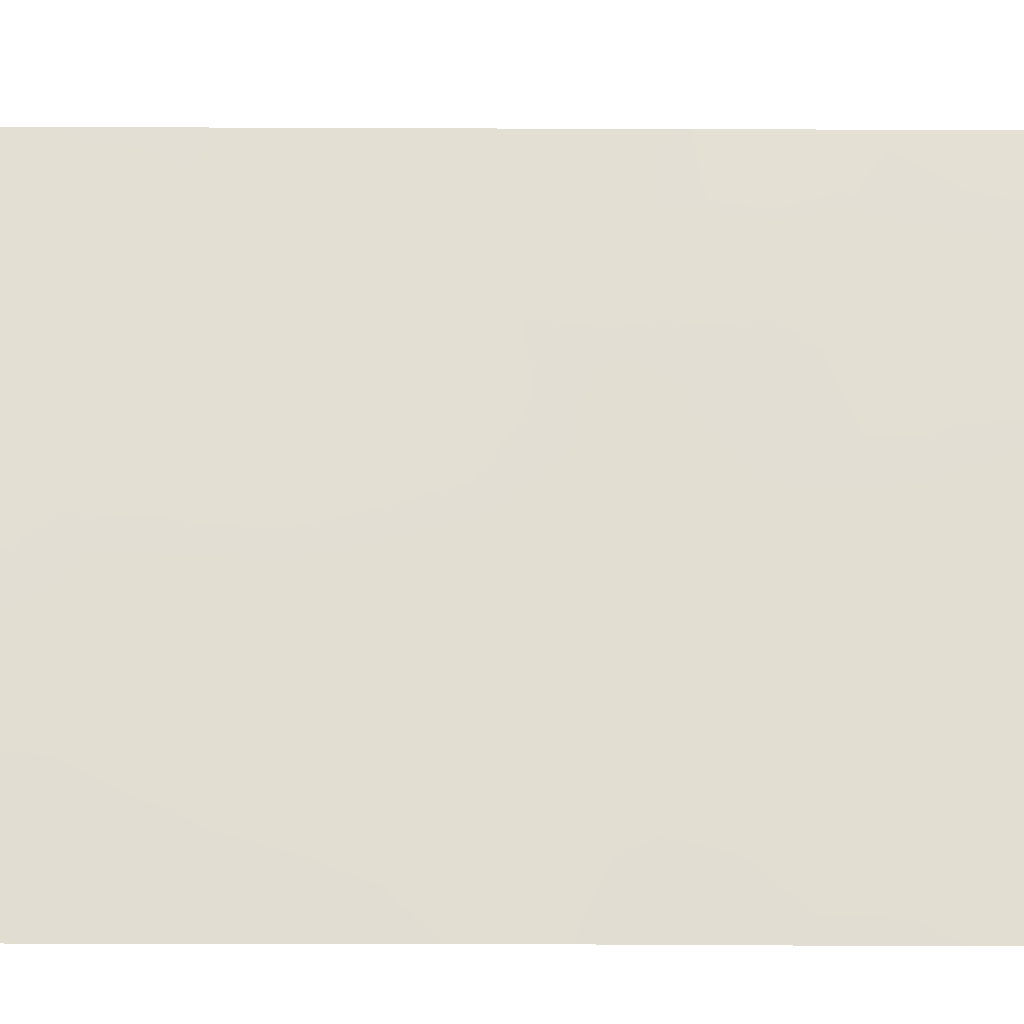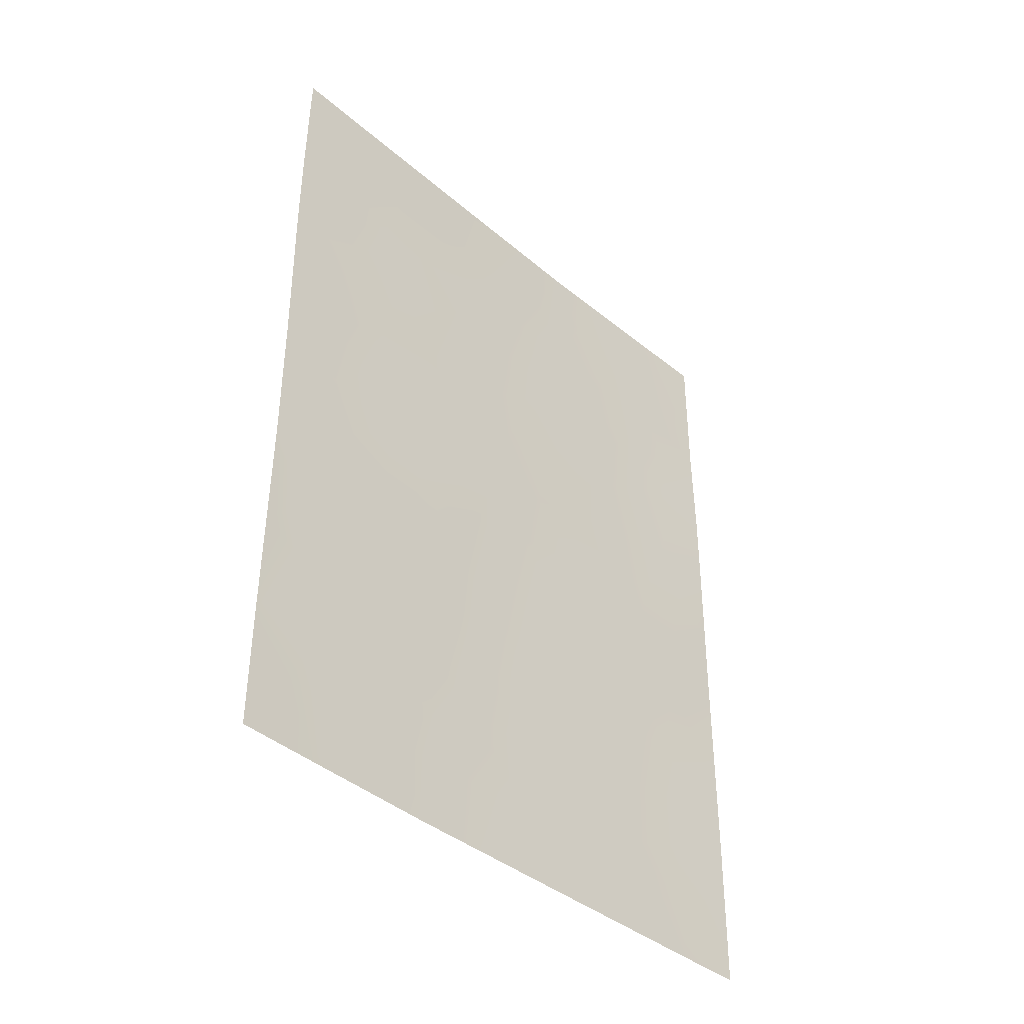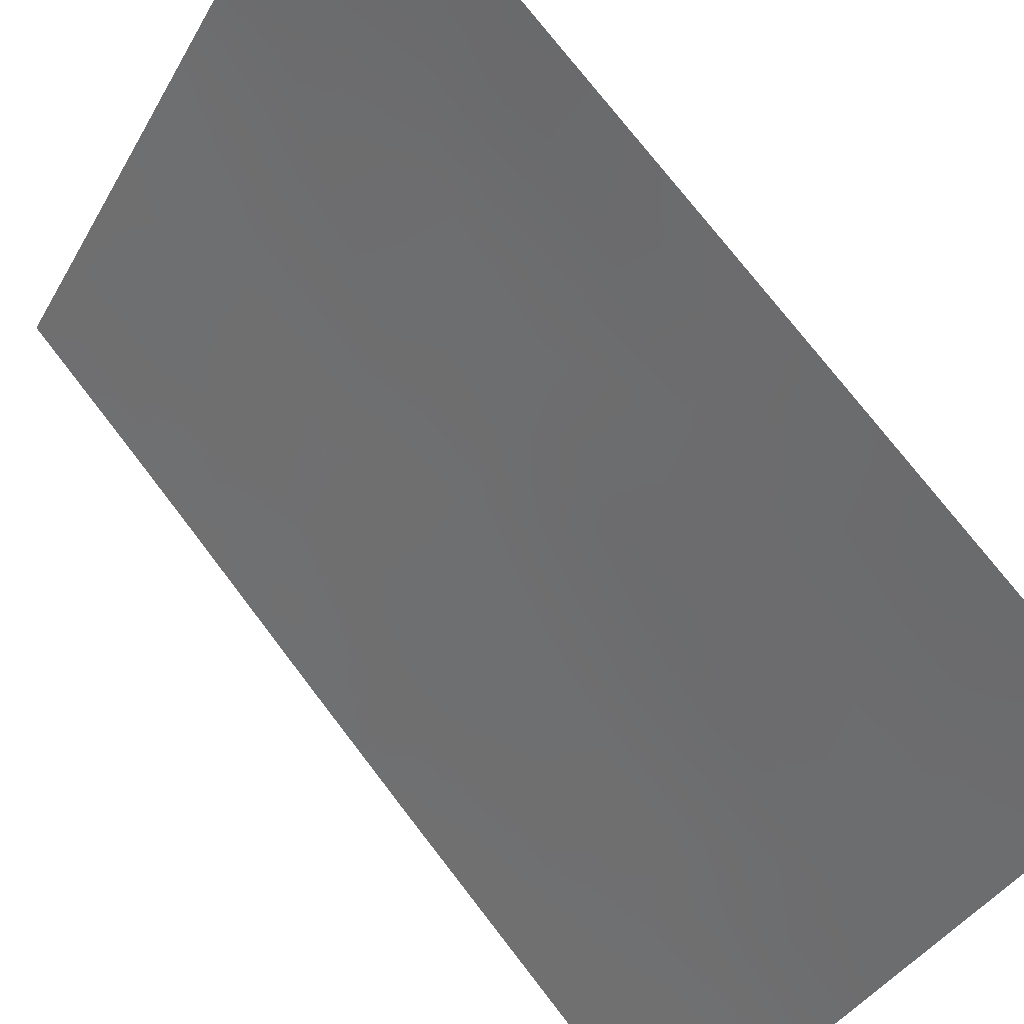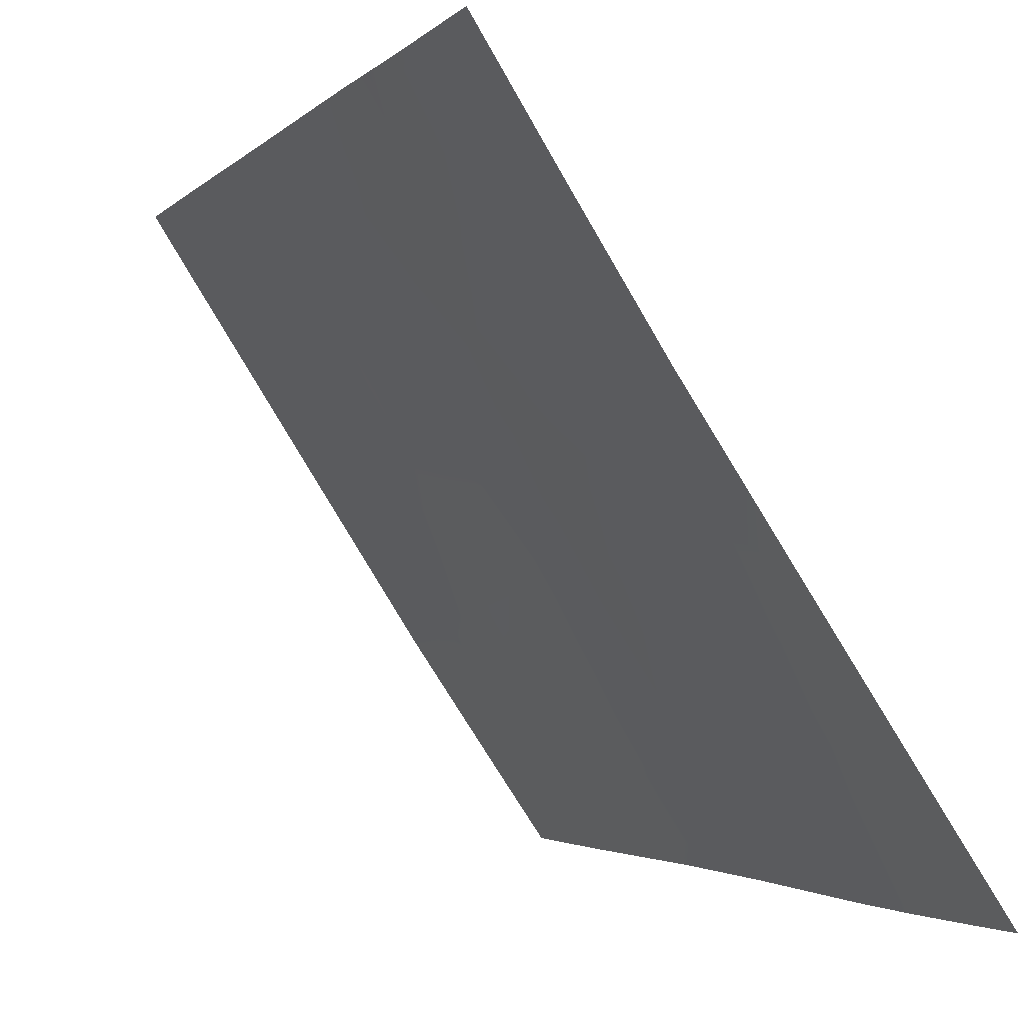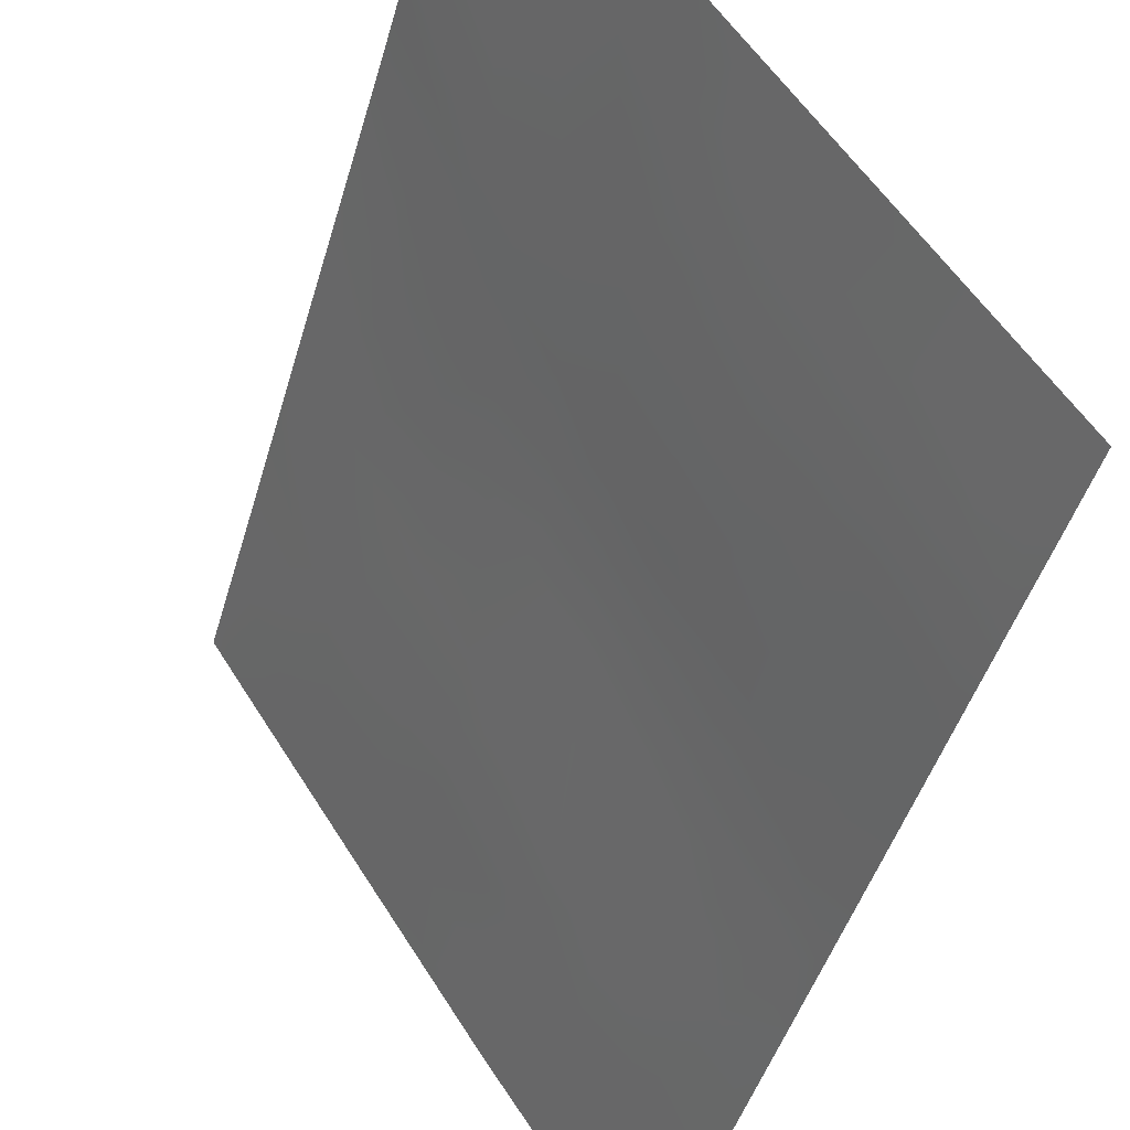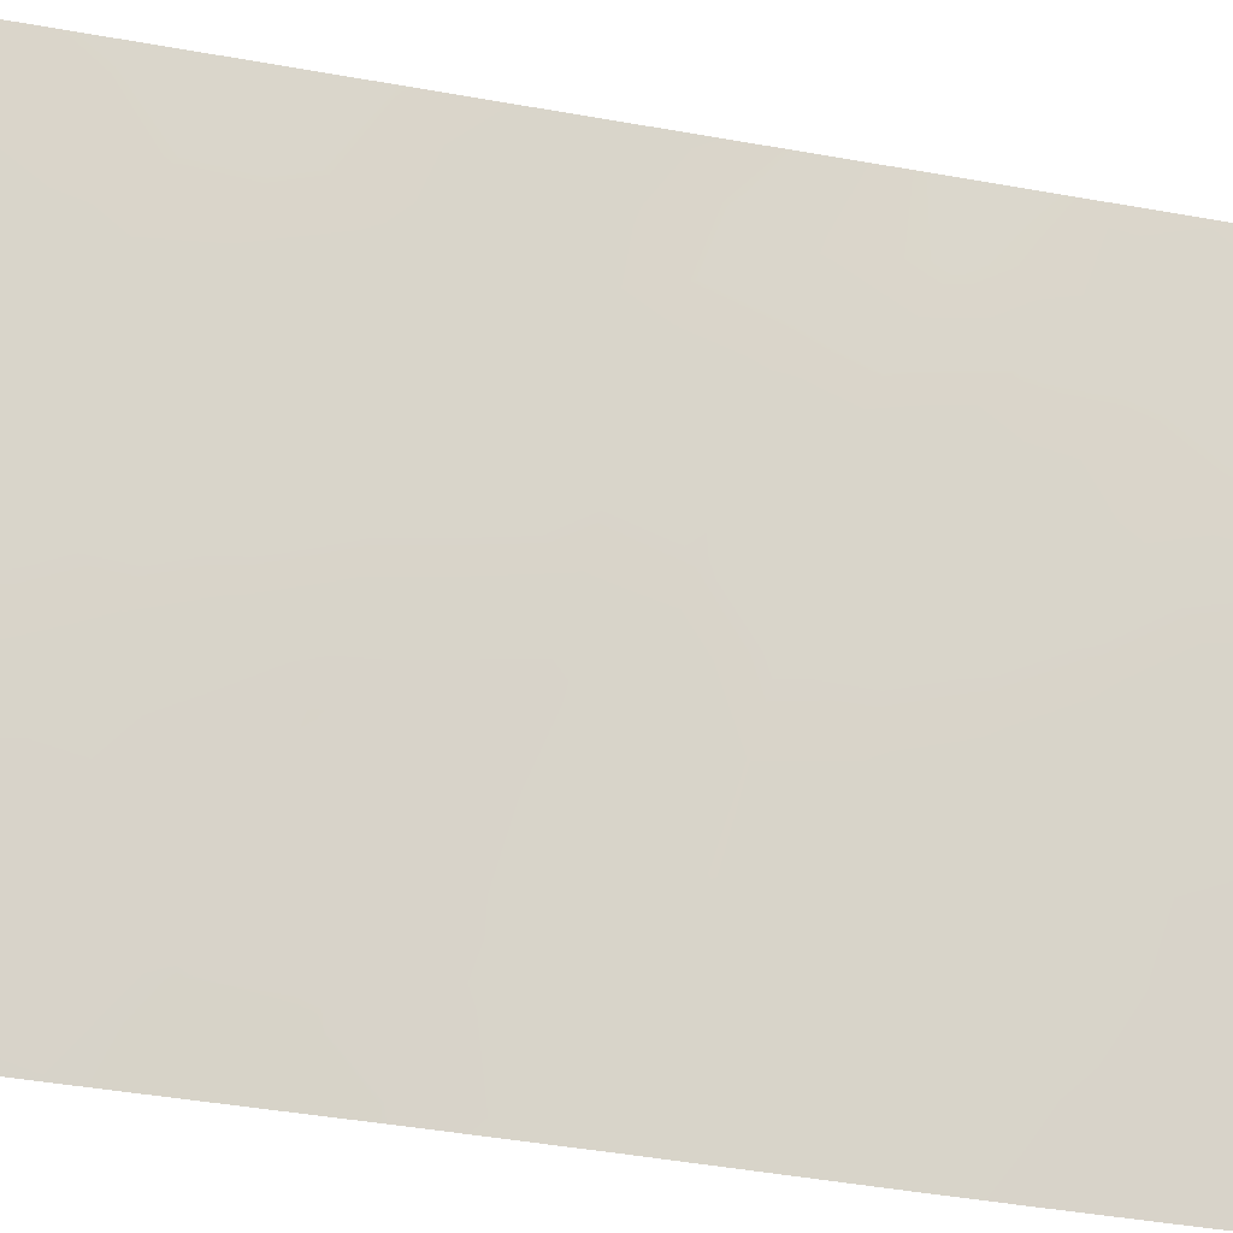
<metadata>
{"format":"obj","ext":"obj","renderer":"f3d","projection":"perspective","resolution":1024,"background":"white","views":[{"elev":-55.6,"azim":-90.2,"up":"+Y"},{"elev":-40.5,"azim":77.2,"up":"+Z"},{"elev":74.8,"azim":142.5,"up":"+Y"},{"elev":-2.4,"azim":-18.9,"up":"+Y"},{"elev":-43.9,"azim":-15.3,"up":"+Y"},{"elev":-48.3,"azim":-101.1,"up":"+Y"}]}
</metadata>
<code>
v 85.46 45.72 -43.77
v 87.17 43.13 -45.27
v 86.65 43.9 -43.74
v 87.16 43.13 -43.43
v 84 47.9 -41.41
v 86.7 43.77 -40.26
v 85.08 46.24 -41.73
v 84.67 46.87 -45.32
v 85.72 45.26 -39.97
v 87.15 43.1 -41.03
v 82.27 50.66 -41.59
v 82.27 50.65 -42.65
v 82.26 50.63 -47.78
v 83.44 48.77 -39.69
v 83.08 49.34 -38
v 87.16 43.13 -45.53
v 86.78 43.69 -46.19
v 87.15 43.11 -48.18
v 85.95 44.89 -47.99
v 85.18 46.09 -38
v 83.3 49.02 -42.85
v 84.37 47.37 -43.37
v 84.03 47.83 -38
v 85.49 45.56 -50
v 86.24 44.49 -42.09
v 83.15 49.21 -40.69
v 82.88 49.66 -46.53
v 84.12 47.69 -50
v 82.25 50.62 -49.73
v 82.26 50.64 -45.12
v 82.71 49.96 -44.43
v 82.27 50.65 -38
v 82.27 50.64 -40.02
v 82.25 50.62 -50
v 86.52 44.03 -50
v 87.15 43.1 -50
v 87.16 43.12 -38
v 87.15 43.1 -39.97
v 83.87 48.1 -46.85
v 86.51 44.09 -38
v 83.65 48.48 -44.94
v 85.79 45.18 -45.75
v 82.76 49.82 -50
v 84.6 46.96 -39.78
v 83.95 47.96 -48.42
v 84.9 46.48 -47.16
v 87.16 43.11 -42.23
v 86.74 43.73 -41.79
v 86.72 43.79 -42.74
v 84.3 47.43 -40.62
v 84.54 47.08 -41.57
v 84.85 46.57 -40.74
v 86.23 44.48 -40.09
v 85.96 44.91 -41
v 86.48 44.11 -41.04
v 85.41 45.73 -40.87
v 85.16 46.1 -39.87
v 82.76 49.88 -42.48
v 82.64 50.03 -47.3
v 84.73 46.79 -42.56
v 84.19 47.63 -42.37
v 84.61 46.96 -38
v 84.32 47.39 -38.87
v 84.89 46.52 -38.91
v 85.48 45.64 -38.96
v 85.73 45.2 -49.04
v 85.48 45.61 -48.3
v 85.17 46.07 -49.04
v 83.56 48.58 -38
v 83.74 48.28 -38.82
v 83.27 49.02 -49.4
v 83.39 48.84 -48.61
v 85.83 45.13 -42.96
v 86.04 44.84 -43.99
v 86.31 44.41 -43.15
v 82.8 49.76 -49.1
v 82.26 50.63 -48.76
v 82.67 50 -38
v 82.27 50.65 -39.01
v 82.64 50.04 -39.08
v 86.08 44.76 -44.93
v 86.41 44.25 -45.61
v 82.76 49.85 -45.53
v 84.28 47.47 -46.09
v 84.16 47.68 -45.14
v 83.77 48.27 -45.91
v 82.87 49.67 -39.78
v 83.75 48.3 -40.54
v 83.54 48.61 -41.29
v 84.03 47.85 -39.71
v 82.27 50.65 -40.81
v 82.7 49.95 -41.31
v 82.65 50.02 -40.51
v 83.17 49.2 -41.8
v 82.27 50.65 -43.89
v 82.6 50.13 -43.45
v 85.64 45.39 -41.9
v 84.81 46.62 -50
v 84.5 47.1 -48.96
v 83.85 48.12 -49.26
v 86.53 44.02 -48.07
v 86.29 44.42 -46.55
v 85.85 45.06 -46.86
v 85.28 45.96 -42.75
v 84.53 47.11 -44.36
v 85.07 46.29 -44.55
v 84.91 46.54 -43.57
v 87.16 43.12 -46.86
v 83.01 49.48 -43.65
v 83.17 49.23 -44.72
v 83.48 48.74 -43.91
v 82.26 50.64 -46.45
v 86.27 44.41 -49.01
v 86.81 43.61 -49.06
v 87.16 43.13 -44.35
v 86.52 44.1 -44.63
v 87.15 43.1 -49.09
v 86.92 43.47 -38.8
v 86.58 43.96 -39.31
v 86.06 44.75 -39.03
v 86 44.79 -50
v 87.16 43.11 -38.81
v 84.99 46.34 -48.09
v 84.45 47.18 -47.87
v 85.85 45.09 -38
v 84 47.94 -44.15
v 85.6 45.49 -44.74
v 85.21 46.06 -45.5
v 83.28 49.05 -45.72
v 83.39 48.86 -46.7
v 83.44 48.75 -50
v 84.38 47.3 -46.98
v 84.8 46.66 -46.24
v 83.82 48.21 -43.13
v 83.66 48.44 -42.14
v 85.43 45.68 -47.46
v 83.99 47.9 -47.62
v 85.33 45.85 -46.46
v 82.79 49.78 -48.21
v 83.51 48.66 -47.71
v 86.85 43.6 -45.24
v 86.66 43.85 -47.23
v 86.23 44.48 -47.37
v 83.05 49.39 -38.67
v 83.12 49.27 -47.64
f 47 48 49
f 50 51 52
f 53 54 55
f 52 56 57
f 60 51 61
f 62 63 64
f 57 65 64
f 66 67 68
f 76 71 72
f 73 74 75
f 78 79 80
f 116 81 82
f 84 85 86
f 144 80 87
f 88 26 89
f 90 88 50
f 91 92 93
f 58 94 92
f 12 95 96
f 56 97 54
f 98 68 99
f 104 73 97
f 105 106 107
f 60 107 104
f 18 108 142
f 58 96 109
f 110 111 109
f 26 87 93
f 43 29 34
f 112 59 27
f 113 114 101
f 18 114 117
f 118 40 119
f 120 53 119
f 113 66 121
f 38 122 118
f 123 124 99
f 125 65 120
f 105 126 85
f 127 81 74
f 127 106 128
f 129 110 83
f 129 130 86
f 71 131 100
f 84 132 133
f 126 134 111
f 25 48 55
f 135 134 61
f 63 70 90
f 136 123 67
f 132 137 124
f 94 135 89
f 138 136 103
f 138 128 133
f 130 145 140
f 45 140 72
f 4 47 49
f 47 10 48
f 49 48 25
f 44 50 52
f 50 5 51
f 52 51 7
f 6 53 55
f 53 9 54
f 55 54 25
f 44 52 57
f 52 7 56
f 57 56 9
f 11 12 58
f 13 139 59
f 59 145 27
f 22 60 61
f 60 7 51
f 61 51 5
f 20 62 64
f 62 23 63
f 64 63 44
f 44 57 64
f 57 9 65
f 64 65 20
f 24 66 68
f 66 19 67
f 23 69 70
f 69 15 144
f 70 144 14
f 72 139 76
f 25 73 75
f 73 1 74
f 75 74 3
f 4 49 3
f 49 25 75
f 43 76 29
f 13 77 139
f 77 29 76
f 15 78 144
f 78 32 79
f 82 81 42
f 30 83 31
f 39 84 86
f 84 8 85
f 86 85 41
f 14 144 87
f 5 88 89
f 88 14 26
f 44 90 50
f 90 14 88
f 50 88 5
f 33 91 93
f 91 11 92
f 93 92 26
f 11 58 92
f 58 21 94
f 92 94 26
f 95 31 96
f 31 95 30
f 9 56 54
f 56 7 97
f 54 97 25
f 28 98 99
f 98 24 68
f 99 45 100
f 99 100 28
f 143 101 142
f 101 18 142
f 102 142 17
f 17 82 102
f 82 42 102
f 101 143 19
f 7 104 97
f 104 1 73
f 97 73 25
f 22 105 107
f 105 8 106
f 107 106 1
f 7 60 104
f 60 22 107
f 104 107 1
f 108 16 17
f 21 58 109
f 58 12 96
f 109 96 31
f 31 110 109
f 110 41 111
f 109 111 21
f 26 14 87
f 93 87 33
f 30 112 83
f 112 13 59
f 19 113 101
f 113 35 114
f 101 114 18
f 2 115 141
f 115 4 3
f 116 115 3
f 114 36 117
f 36 114 35
f 38 119 6
f 119 38 118
f 40 120 119
f 120 9 53
f 119 53 6
f 35 113 121
f 113 19 66
f 121 66 24
f 37 118 122
f 118 37 40
f 38 6 10
f 68 123 99
f 123 46 124
f 99 124 45
f 40 125 120
f 125 20 65
f 120 65 9
f 8 105 85
f 105 22 126
f 85 126 41
f 17 16 141
f 1 127 74
f 127 42 81
f 42 127 128
f 127 1 106
f 128 106 8
f 27 129 83
f 129 41 110
f 83 110 31
f 41 129 86
f 129 27 130
f 86 130 39
f 45 72 100
f 100 131 28
f 8 84 133
f 84 39 132
f 133 132 46
f 41 126 111
f 126 22 134
f 111 134 21
f 48 10 55
f 6 55 10
f 5 135 61
f 135 21 134
f 61 134 22
f 44 63 90
f 63 23 70
f 90 70 14
f 19 136 67
f 136 46 123
f 67 123 68
f 46 132 124
f 132 39 137
f 124 137 45
f 26 94 89
f 94 21 135
f 89 135 5
f 42 138 103
f 138 46 136
f 103 136 19
f 46 138 133
f 138 42 128
f 133 128 8
f 39 130 140
f 130 27 145
f 45 137 140
f 137 39 140
f 59 139 145
f 108 17 142
f 112 27 83
f 3 49 75
f 139 77 76
f 71 76 43
f 71 43 131
f 80 79 33
f 87 80 33
f 74 81 116
f 72 71 100
f 16 2 141
f 74 116 3
f 139 72 145
f 82 141 116
f 102 42 103
f 141 115 116
f 17 141 82
f 103 143 102
f 142 102 143
f 143 103 19
f 69 144 70
f 145 72 140
f 144 78 80

</code>
